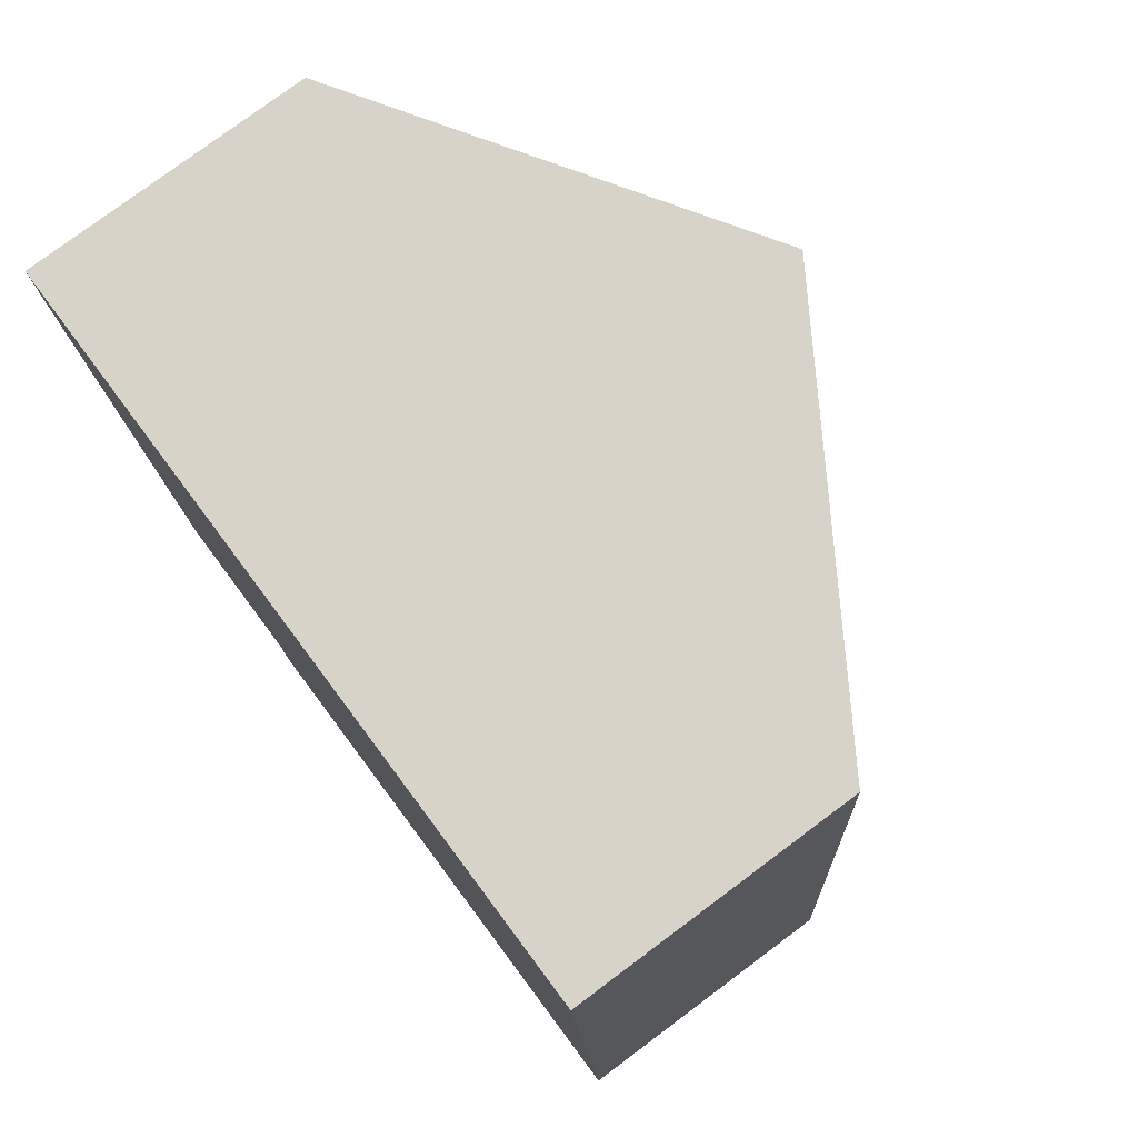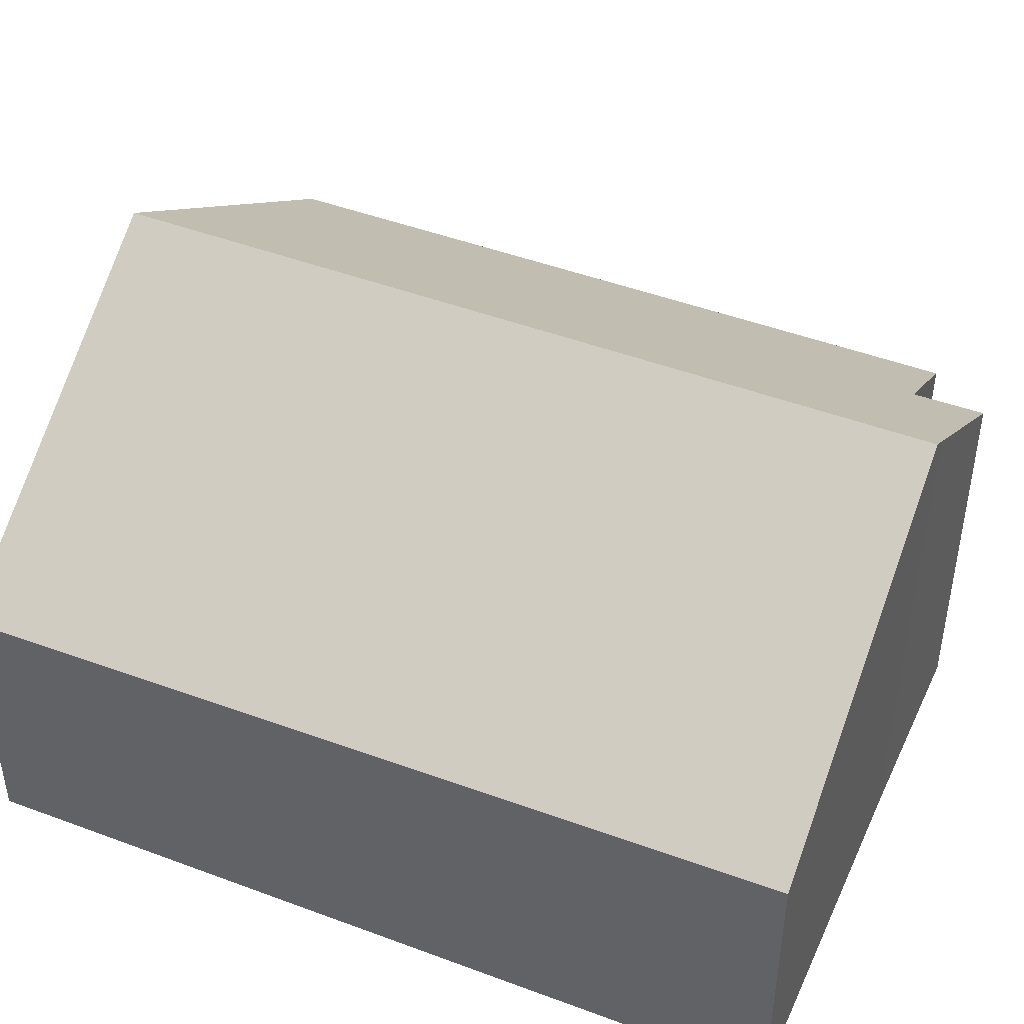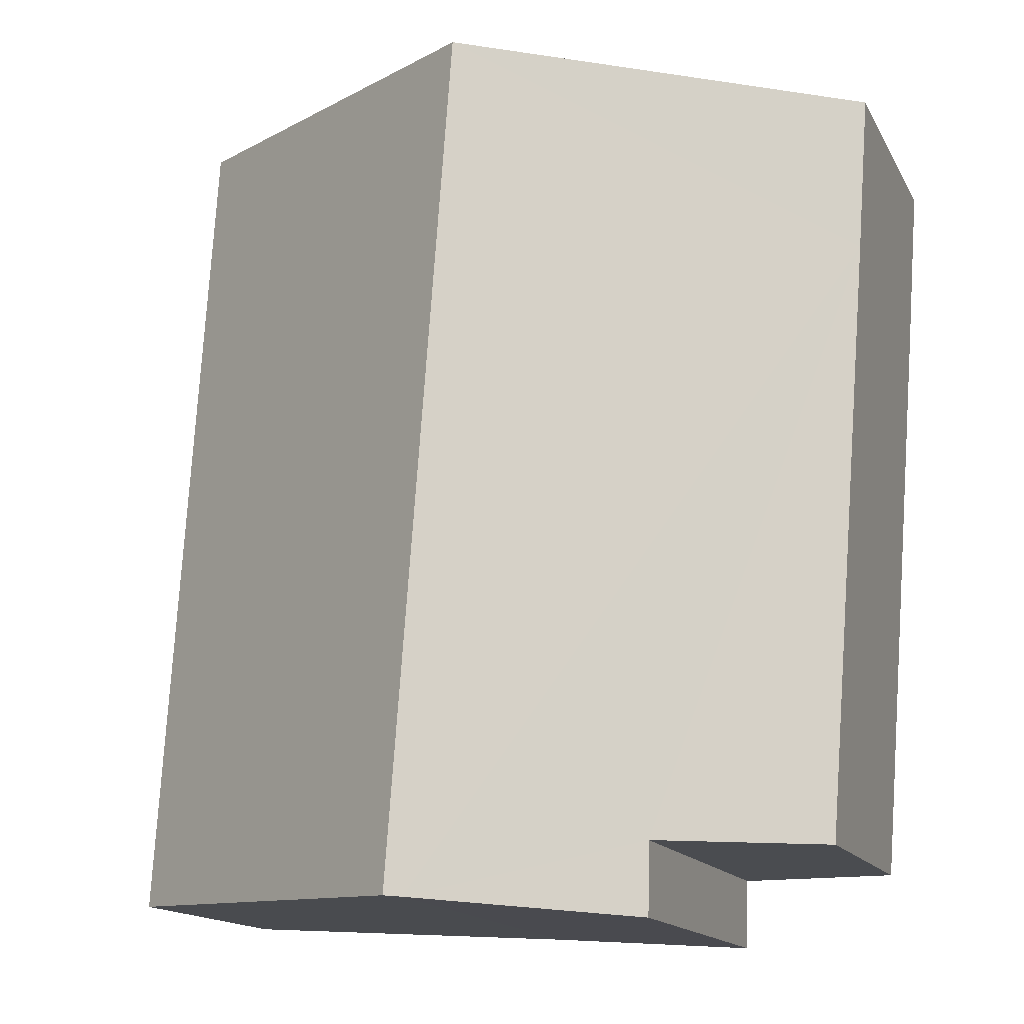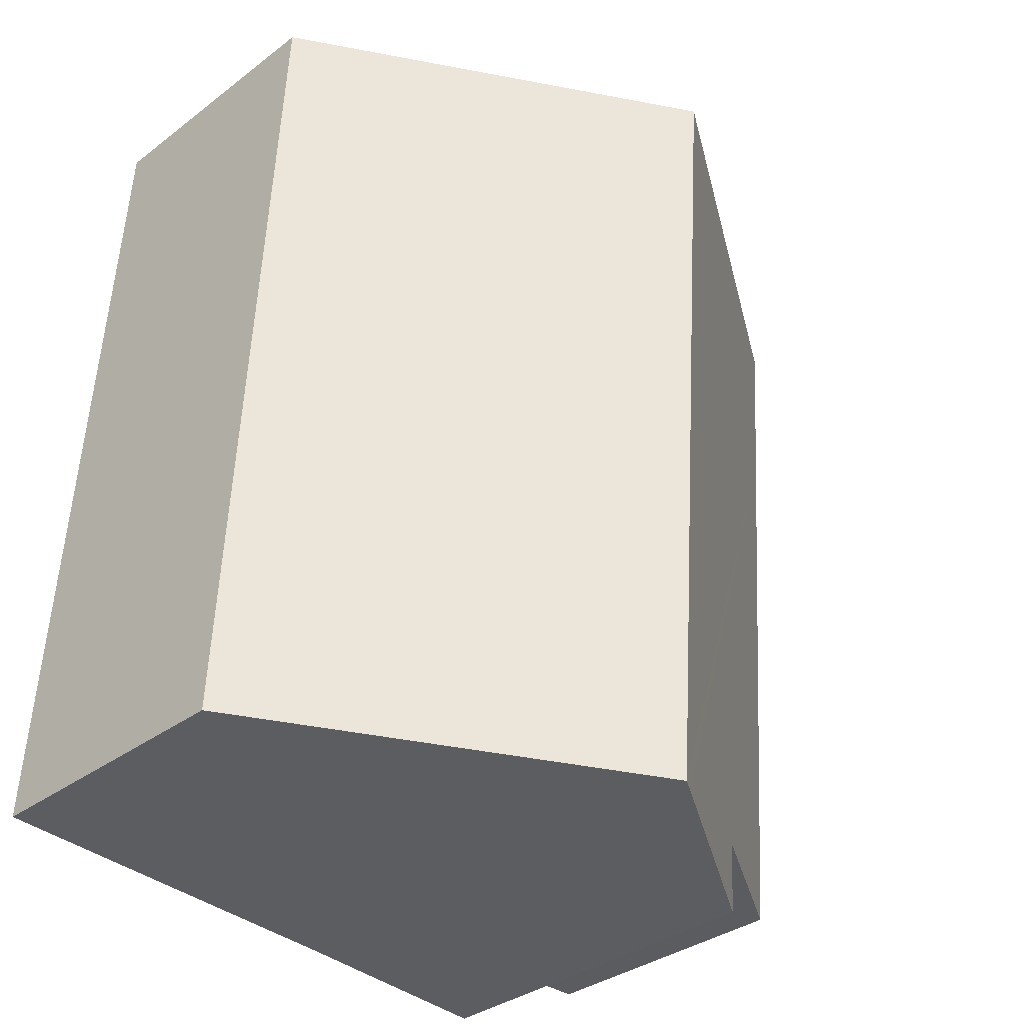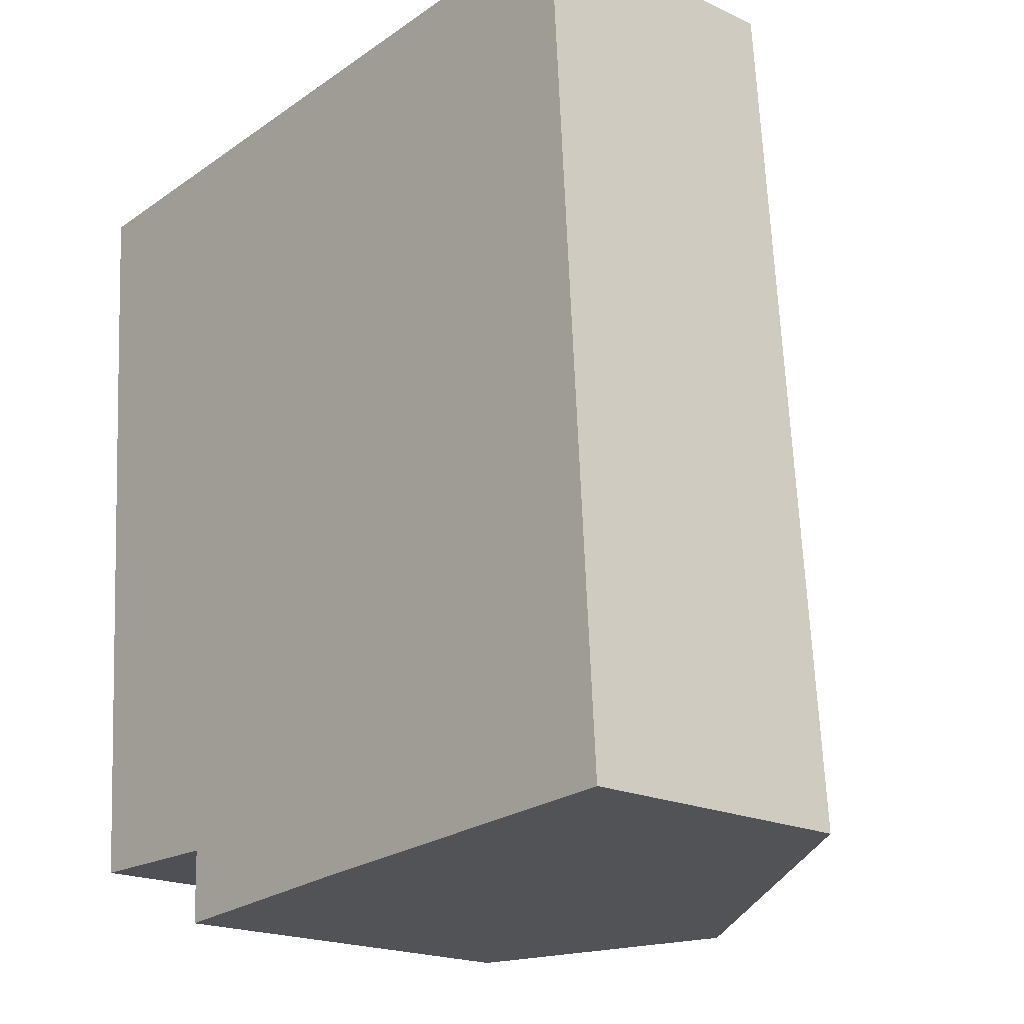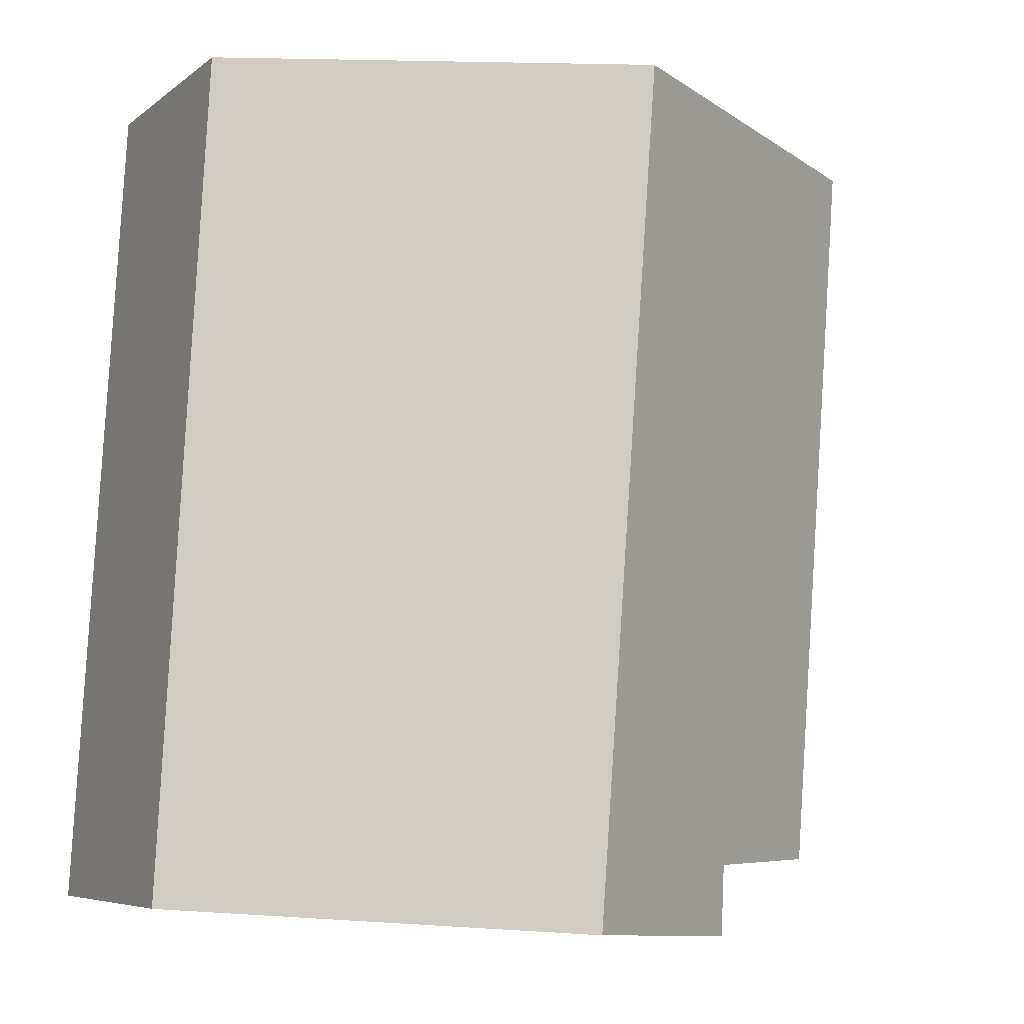
<metadata>
{"format":"obj","ext":"obj","renderer":"f3d","projection":"perspective","resolution":1024,"background":"white","views":[{"elev":78.2,"azim":53.3,"up":"+Z"},{"elev":43.9,"azim":110.1,"up":"+Y"},{"elev":-15.0,"azim":-160.4,"up":"+Z"},{"elev":-33.8,"azim":135.8,"up":"+Z"},{"elev":-19.6,"azim":48.7,"up":"+Z"},{"elev":-6.4,"azim":153.4,"up":"+Z"}]}
</metadata>
<code>
v  0.126 3.055 -1.721
v  2.355 4.147 -8.339
v  0.639 3.068 -8.333
v  4.533 5.489 -8.971
v  4.701 5.595 -8.961
v  4.016 5.595 0.23
v  0 3.057 1.872e-16
v  2.376 4.124 -9.126
v  8.394 3.055 -4.381
v  8.104 3.01 0.464
v  8.653 3.096 -8.72
v  2.355 5.106e-16 -8.339
v  2.376 5.588e-16 -9.126
v  0.639 5.102e-16 -8.333
v  0.126 1.054e-16 -1.721
v  0 0 0
v  8.653 5.339e-16 -8.72
v  4.701 5.487e-16 -8.961
v  4.533 5.493e-16 -8.971
v  4.016 -1.408e-17 0.23
v  8.104 -2.841e-17 0.464
v  8.394 2.683e-16 -4.381
g defaultobject
f 1 2 3
f 2 1 4
f 4 1 5
f 5 1 6
f 6 1 7
f 4 8 2
f 9 6 10
f 6 9 5
f 5 9 11
f 8 12 2
f 12 8 13
f 14 1 3
f 1 14 15
f 1 15 7
f 7 15 16
f 12 3 2
f 3 12 14
f 17 5 11
f 5 17 4
f 4 17 18
f 4 18 8
f 8 18 13
f 13 18 19
f 16 6 7
f 6 16 10
f 10 16 20
f 10 20 21
f 21 9 10
f 9 21 22
f 9 22 11
f 11 22 17
f 15 20 16
f 20 15 14
f 20 14 21
f 21 14 22
f 22 14 12
f 22 12 17
f 17 12 19
f 19 12 13
f 17 19 18

</code>
